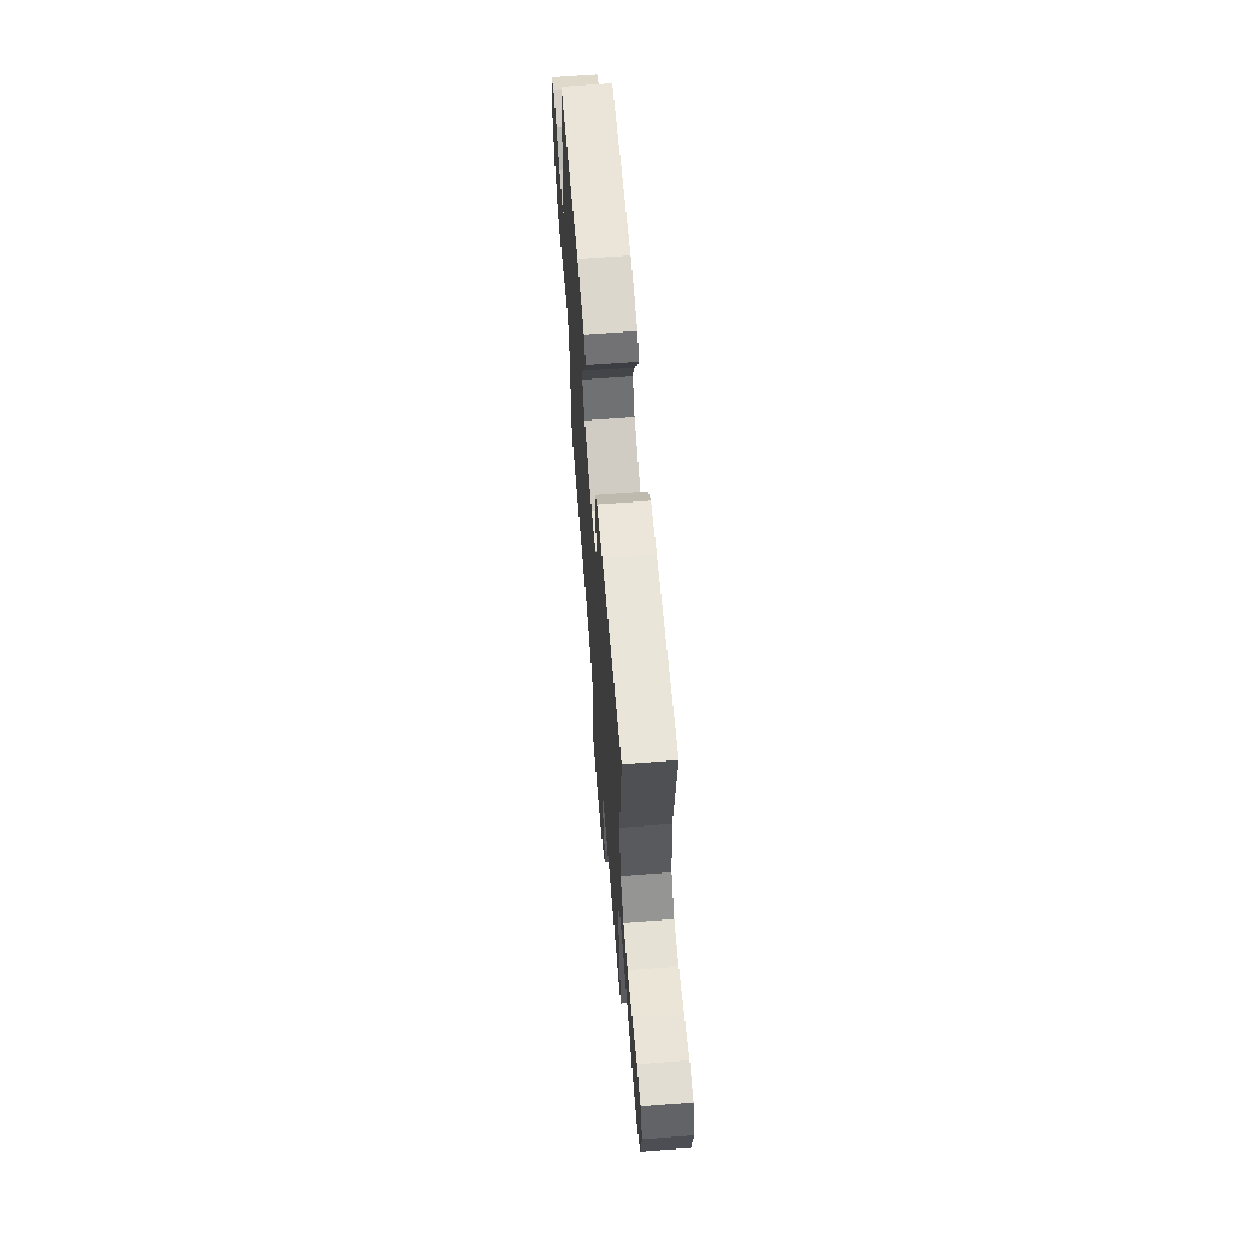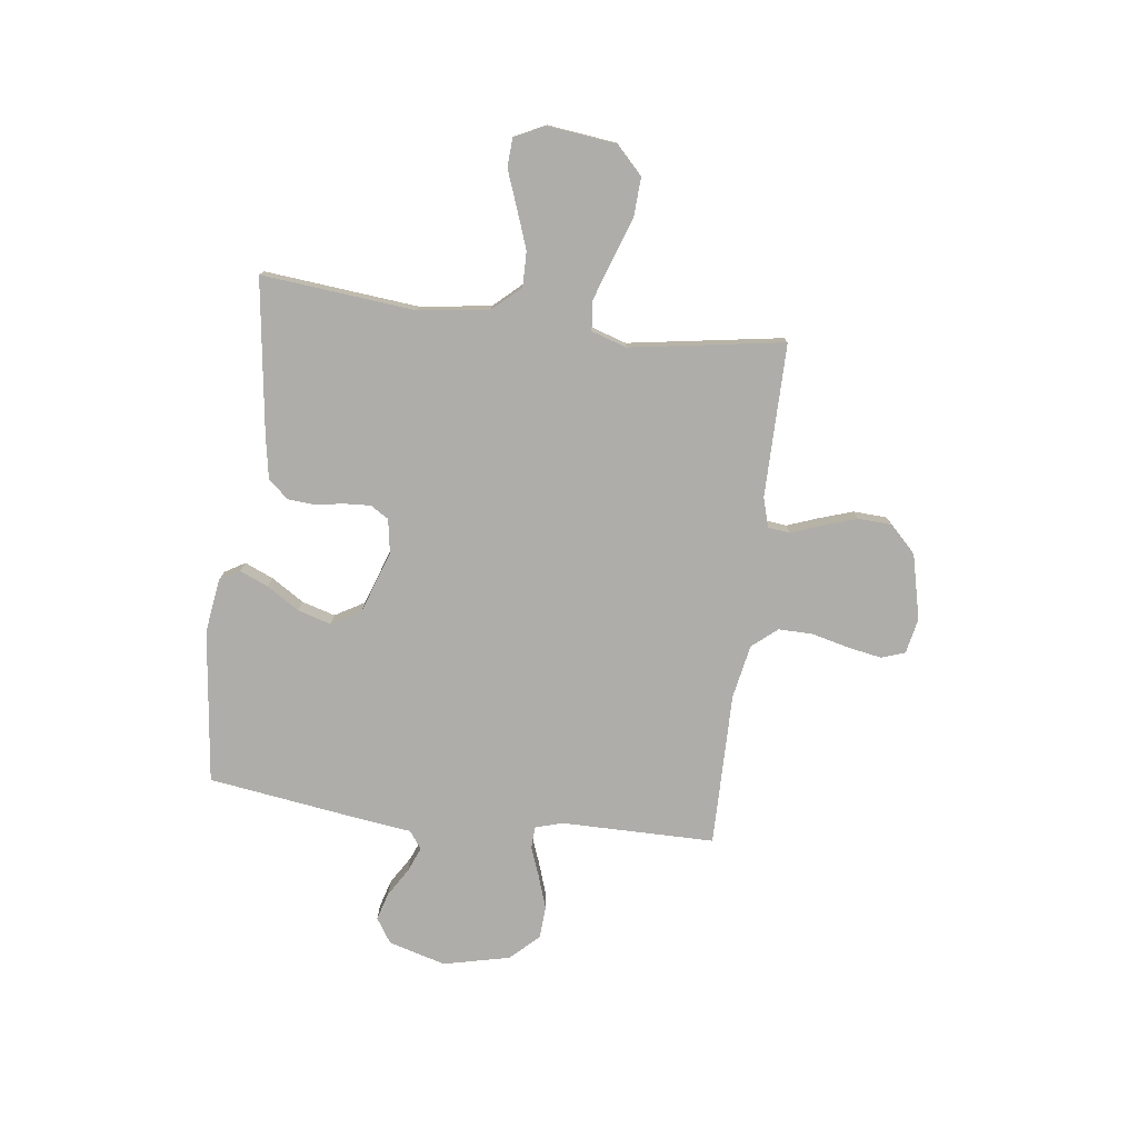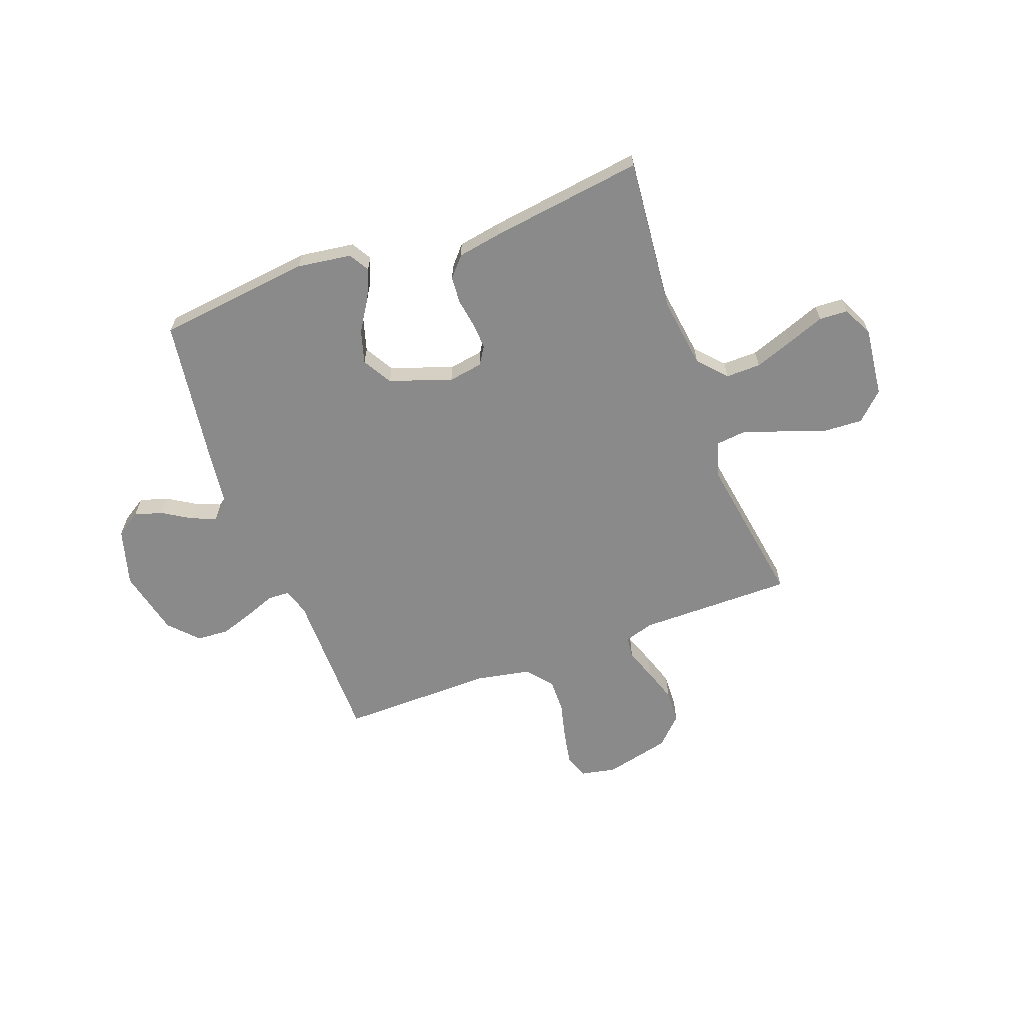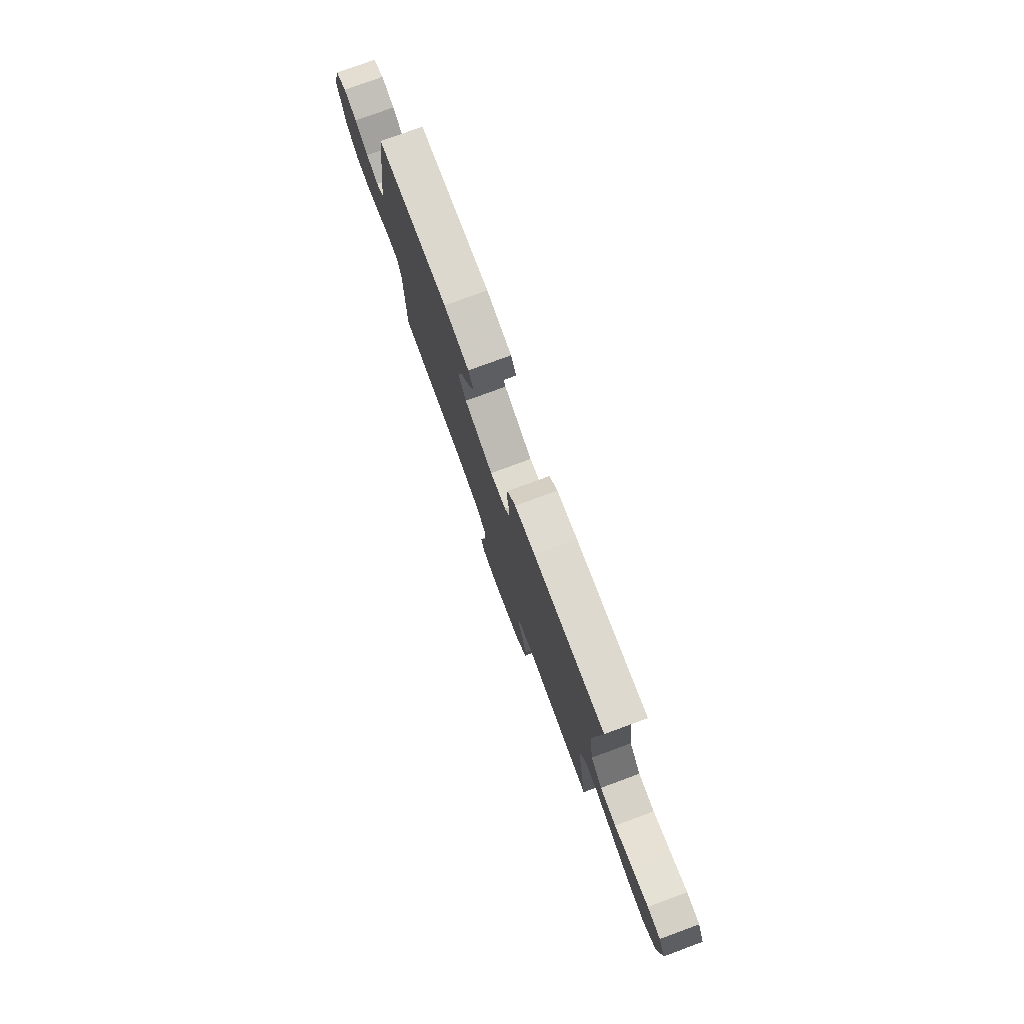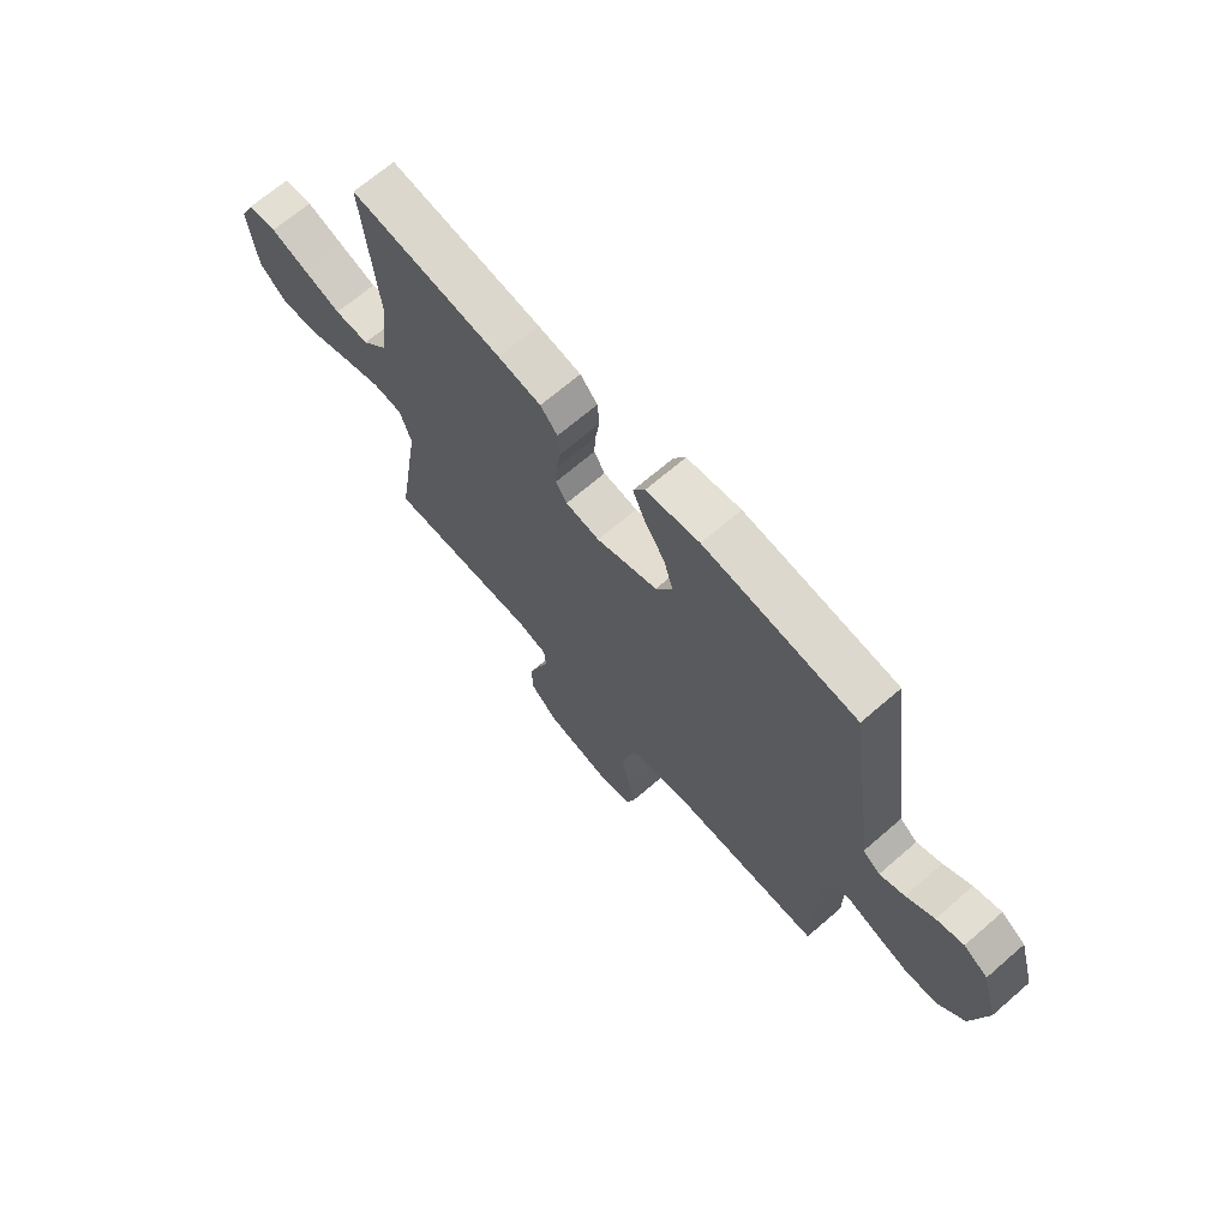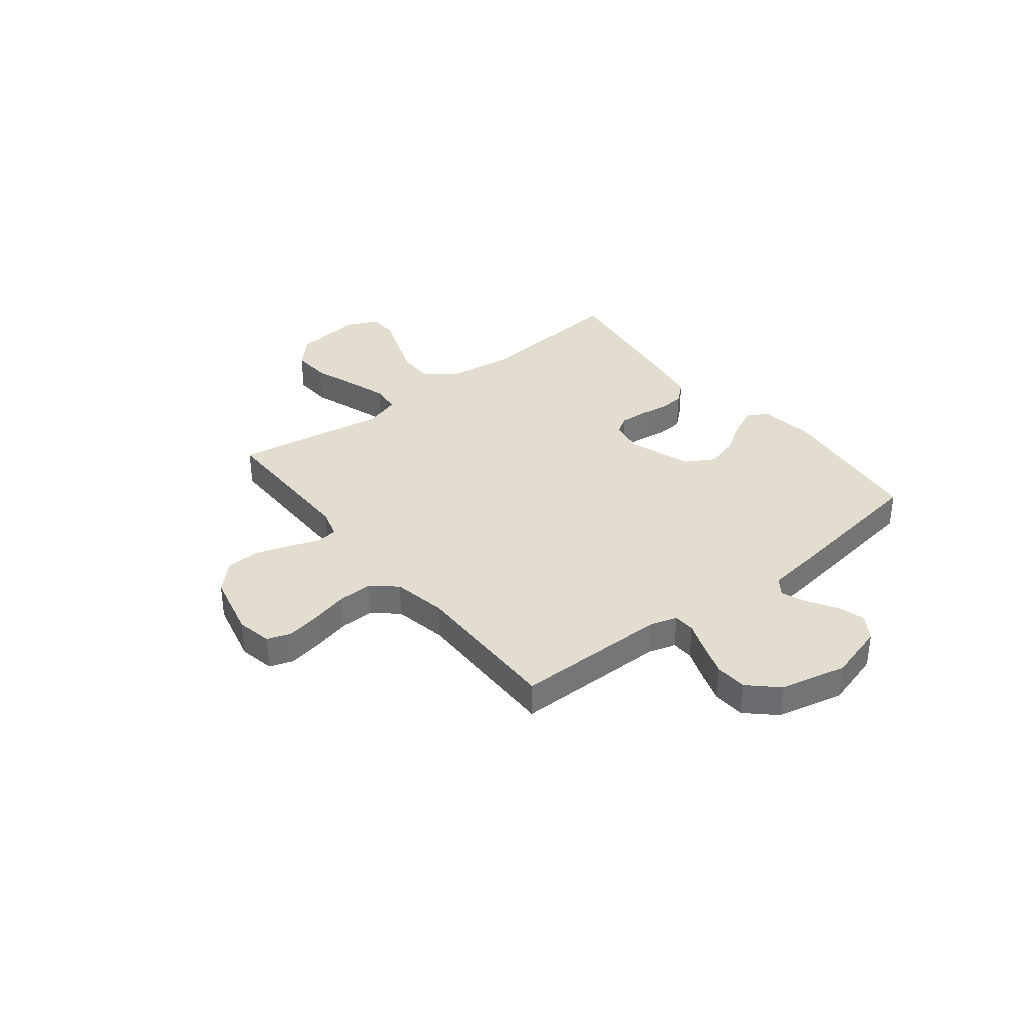
<metadata>
{"format":"obj","ext":"obj","renderer":"f3d","projection":"perspective","resolution":1024,"background":"white","views":[{"elev":65.3,"azim":85.3,"up":"+Z"},{"elev":-77.1,"azim":82.7,"up":"+Y"},{"elev":-63.5,"azim":20.3,"up":"+Y"},{"elev":78.1,"azim":69.8,"up":"+Z"},{"elev":68.1,"azim":-130.9,"up":"+Z"},{"elev":35.6,"azim":-128.4,"up":"+Y"}]}
</metadata>
<code>
v -0.5 0.07 0.5
v -0.2 0.07 0.536
v -0.094 0.07 0.521
v -0.071 0.07 0.482
v -0.095 0.07 0.426
v -0.135 0.07 0.363
v -0.154 0.07 0.298
v -0.121 0.07 0.241
v 0 0.07 0.199
v 0.067 0.07 0.21
v 0.089 0.07 0.245
v 0.086 0.07 0.296
v 0.077 0.07 0.353
v 0.081 0.07 0.405
v 0.115 0.07 0.444
v 0.2 0.07 0.459
v 0.5 0.07 0.5
v 0.471 0.07 0.2
v 0.49 0.07 0.062
v 0.539 0.07 0.008
v 0.607 0.07 0.009
v 0.682 0.07 0.036
v 0.754 0.07 0.063
v 0.81 0.07 0.06
v 0.839 0.07 0
v 0.823 0.07 -0.134
v 0.77 0.07 -0.185
v 0.694 0.07 -0.181
v 0.609 0.07 -0.151
v 0.531 0.07 -0.125
v 0.474 0.07 -0.131
v 0.452 0.07 -0.2
v 0.5 0.07 -0.5
v 0.2 0.07 -0.499
v 0.143 0.07 -0.516
v 0.138 0.07 -0.559
v 0.16 0.07 -0.618
v 0.182 0.07 -0.685
v 0.179 0.07 -0.75
v 0.127 0.07 -0.802
v 0 0.07 -0.832
v -0.069 0.07 -0.818
v -0.085 0.07 -0.772
v -0.073 0.07 -0.706
v -0.055 0.07 -0.633
v -0.054 0.07 -0.566
v -0.095 0.07 -0.517
v -0.2 0.07 -0.497
v -0.5 0.07 -0.5
v -0.501 0.07 -0.2
v -0.517 0.07 -0.147
v -0.559 0.07 -0.145
v -0.618 0.07 -0.167
v -0.683 0.07 -0.189
v -0.746 0.07 -0.185
v -0.798 0.07 -0.13
v -0.828 0.07 0
v -0.796 0.07 0.112
v -0.748 0.07 0.143
v -0.694 0.07 0.127
v -0.639 0.07 0.093
v -0.59 0.07 0.073
v -0.556 0.07 0.098
v -0.543 0.07 0.2
v -0.5 0 0.5
v -0.2 0 0.536
v -0.094 0 0.521
v -0.071 0 0.482
v -0.095 0 0.426
v -0.135 0 0.363
v -0.154 0 0.298
v -0.121 0 0.241
v 0 0 0.199
v 0.067 0 0.21
v 0.089 0 0.245
v 0.086 0 0.296
v 0.077 0 0.353
v 0.081 0 0.405
v 0.115 0 0.444
v 0.2 0 0.459
v 0.5 0 0.5
v 0.471 0 0.2
v 0.49 0 0.062
v 0.539 0 0.008
v 0.607 0 0.009
v 0.682 0 0.036
v 0.754 0 0.063
v 0.81 0 0.06
v 0.839 0 0
v 0.823 0 -0.134
v 0.77 0 -0.185
v 0.694 0 -0.181
v 0.609 0 -0.151
v 0.531 0 -0.125
v 0.474 0 -0.131
v 0.452 0 -0.2
v 0.5 0 -0.5
v 0.2 0 -0.499
v 0.143 0 -0.516
v 0.138 0 -0.559
v 0.16 0 -0.618
v 0.182 0 -0.685
v 0.179 0 -0.75
v 0.127 0 -0.802
v 0 0 -0.832
v -0.069 0 -0.818
v -0.085 0 -0.772
v -0.073 0 -0.706
v -0.055 0 -0.633
v -0.054 0 -0.566
v -0.095 0 -0.517
v -0.2 0 -0.497
v -0.5 0 -0.5
v -0.501 0 -0.2
v -0.517 0 -0.147
v -0.559 0 -0.145
v -0.618 0 -0.167
v -0.683 0 -0.189
v -0.746 0 -0.185
v -0.798 0 -0.13
v -0.828 0 0
v -0.796 0 0.112
v -0.748 0 0.143
v -0.694 0 0.127
v -0.639 0 0.093
v -0.59 0 0.073
v -0.556 0 0.098
v -0.543 0 0.2
f 63 64 1 2
f 58 59 60 61
f 58 61 62
f 57 58 62
f 56 57 62
f 55 56 62 63
f 52 53 54 55
f 48 49 50
f 47 48 50 51
f 42 43 44 45
f 40 41 42 45
f 40 45 46
f 39 40 46
f 36 37 38 39
f 36 39 46 47
f 32 33 34
f 31 32 34 35
f 26 27 28 29
f 26 29 30
f 25 26 30
f 22 23 24 25
f 21 22 25 30
f 20 21 30 31
f 15 16 17 18
f 15 18 19
f 12 13 14 15
f 11 12 15 19
f 10 11 19 20
f 3 4 5 6
f 3 6 7
f 2 3 7
f 52 55 63 2
f 35 36 47 51
f 20 31 35 51
f 9 10 20 51
f 8 9 51 52
f 7 8 52
f 2 7 52
f 66 65 128 127
f 125 124 123 122
f 126 125 122
f 126 122 121
f 126 121 120
f 127 126 120 119
f 119 118 117 116
f 114 113 112
f 115 114 112 111
f 109 108 107 106
f 109 106 105 104
f 110 109 104
f 110 104 103
f 103 102 101 100
f 111 110 103 100
f 98 97 96
f 99 98 96 95
f 93 92 91 90
f 94 93 90
f 94 90 89
f 89 88 87 86
f 94 89 86 85
f 95 94 85 84
f 82 81 80 79
f 83 82 79
f 79 78 77 76
f 83 79 76 75
f 84 83 75 74
f 70 69 68 67
f 71 70 67
f 71 67 66
f 66 127 119 116
f 115 111 100 99
f 115 99 95 84
f 115 84 74 73
f 116 115 73 72
f 116 72 71
f 116 71 66
f 1 65 66 2
f 2 66 67 3
f 3 67 68 4
f 4 68 69 5
f 5 69 70 6
f 6 70 71 7
f 7 71 72 8
f 8 72 73 9
f 9 73 74 10
f 10 74 75 11
f 11 75 76 12
f 12 76 77 13
f 13 77 78 14
f 14 78 79 15
f 15 79 80 16
f 16 80 81 17
f 17 81 82 18
f 18 82 83 19
f 19 83 84 20
f 20 84 85 21
f 21 85 86 22
f 22 86 87 23
f 23 87 88 24
f 24 88 89 25
f 25 89 90 26
f 26 90 91 27
f 27 91 92 28
f 28 92 93 29
f 29 93 94 30
f 30 94 95 31
f 31 95 96 32
f 32 96 97 33
f 33 97 98 34
f 34 98 99 35
f 35 99 100 36
f 36 100 101 37
f 37 101 102 38
f 38 102 103 39
f 39 103 104 40
f 40 104 105 41
f 41 105 106 42
f 42 106 107 43
f 43 107 108 44
f 44 108 109 45
f 45 109 110 46
f 46 110 111 47
f 47 111 112 48
f 48 112 113 49
f 49 113 114 50
f 50 114 115 51
f 51 115 116 52
f 52 116 117 53
f 53 117 118 54
f 54 118 119 55
f 55 119 120 56
f 56 120 121 57
f 57 121 122 58
f 58 122 123 59
f 59 123 124 60
f 60 124 125 61
f 61 125 126 62
f 62 126 127 63
f 63 127 128 64
f 64 128 65 1

</code>
